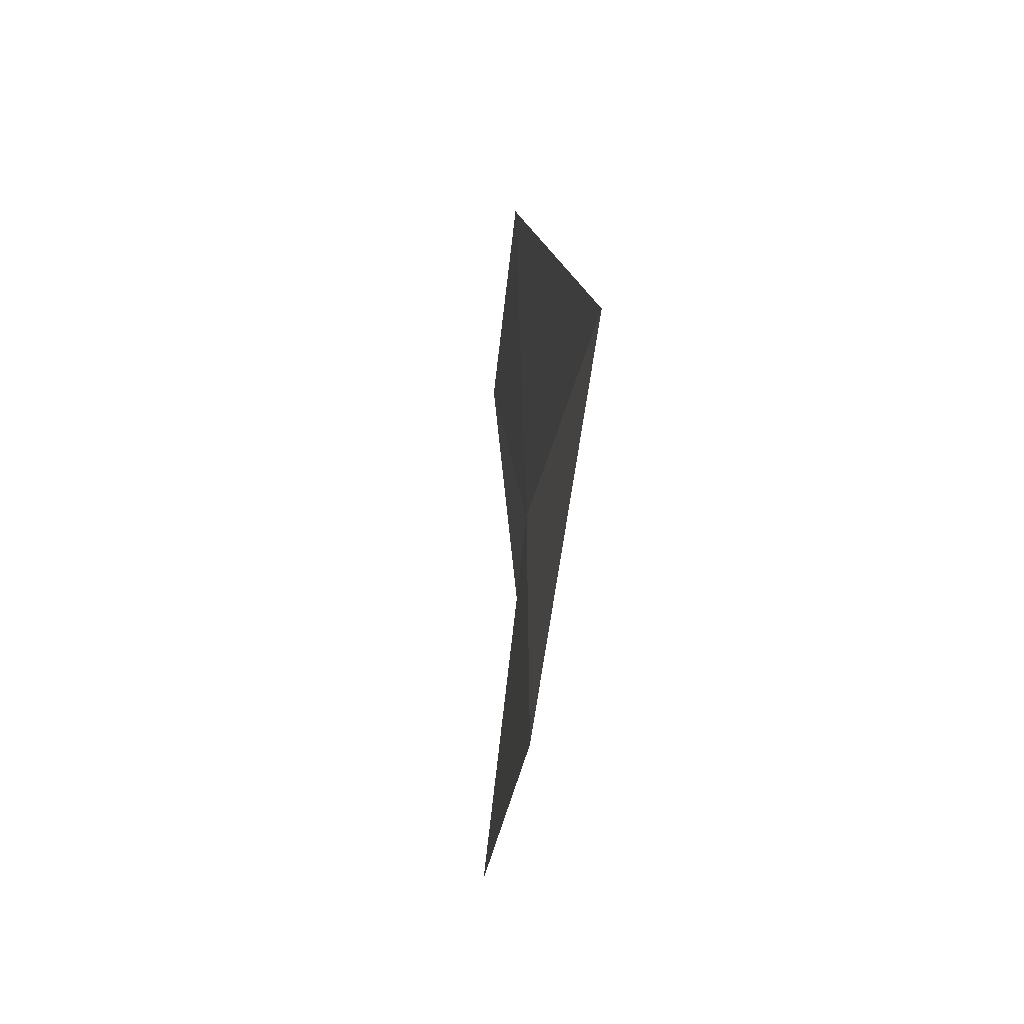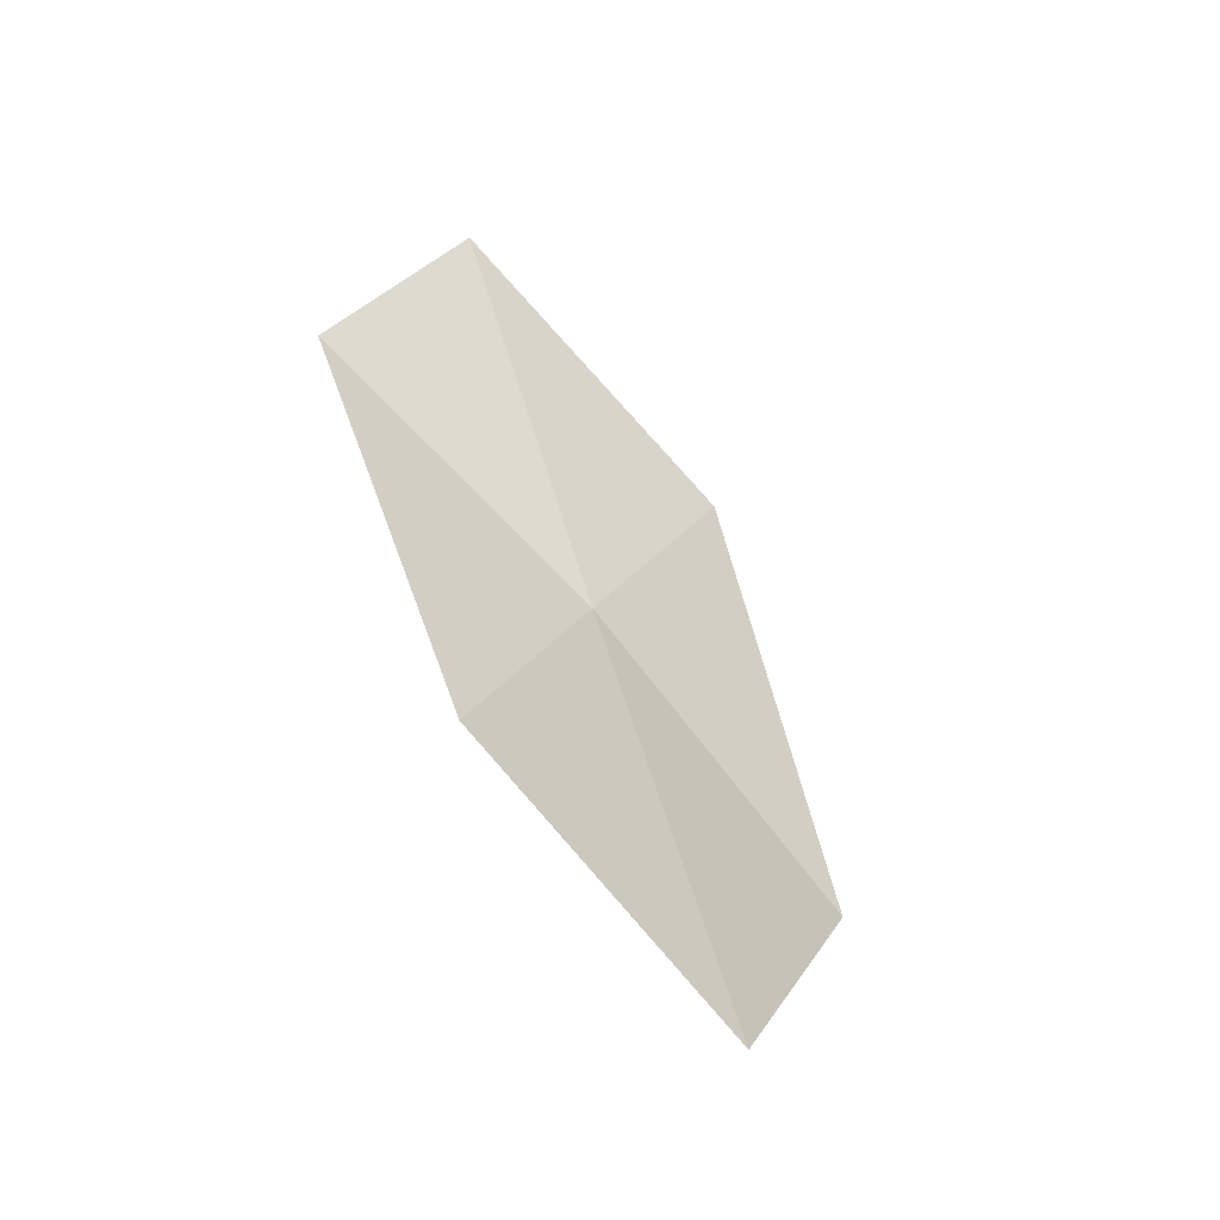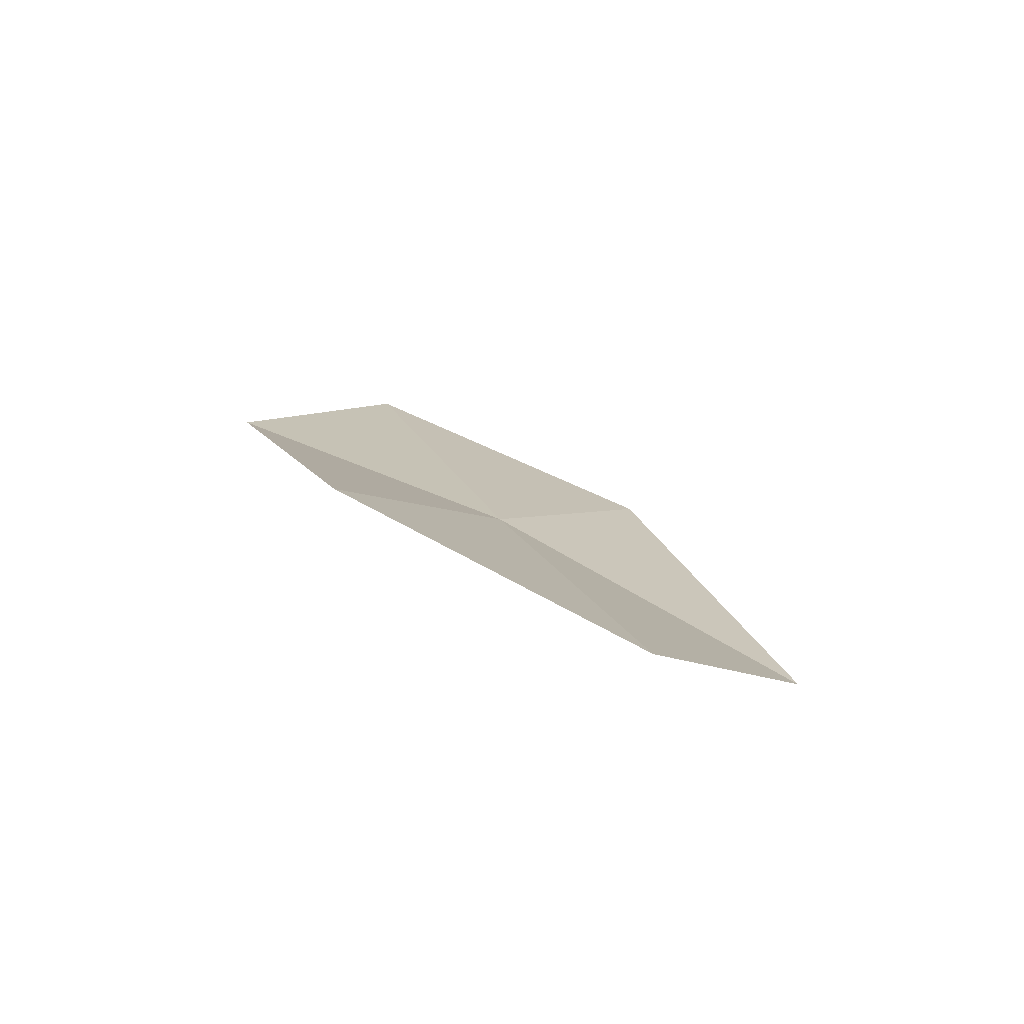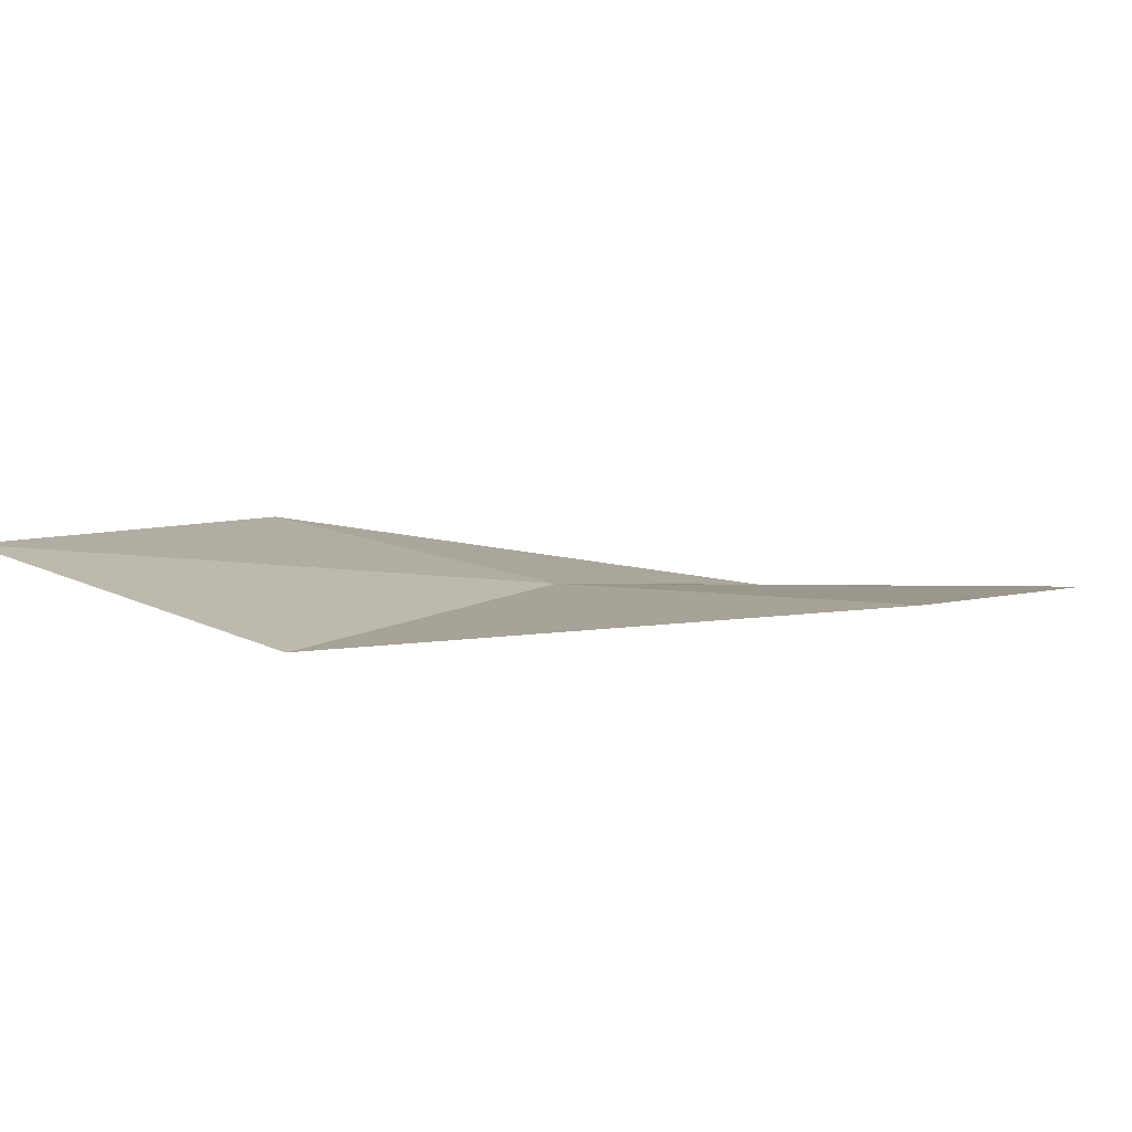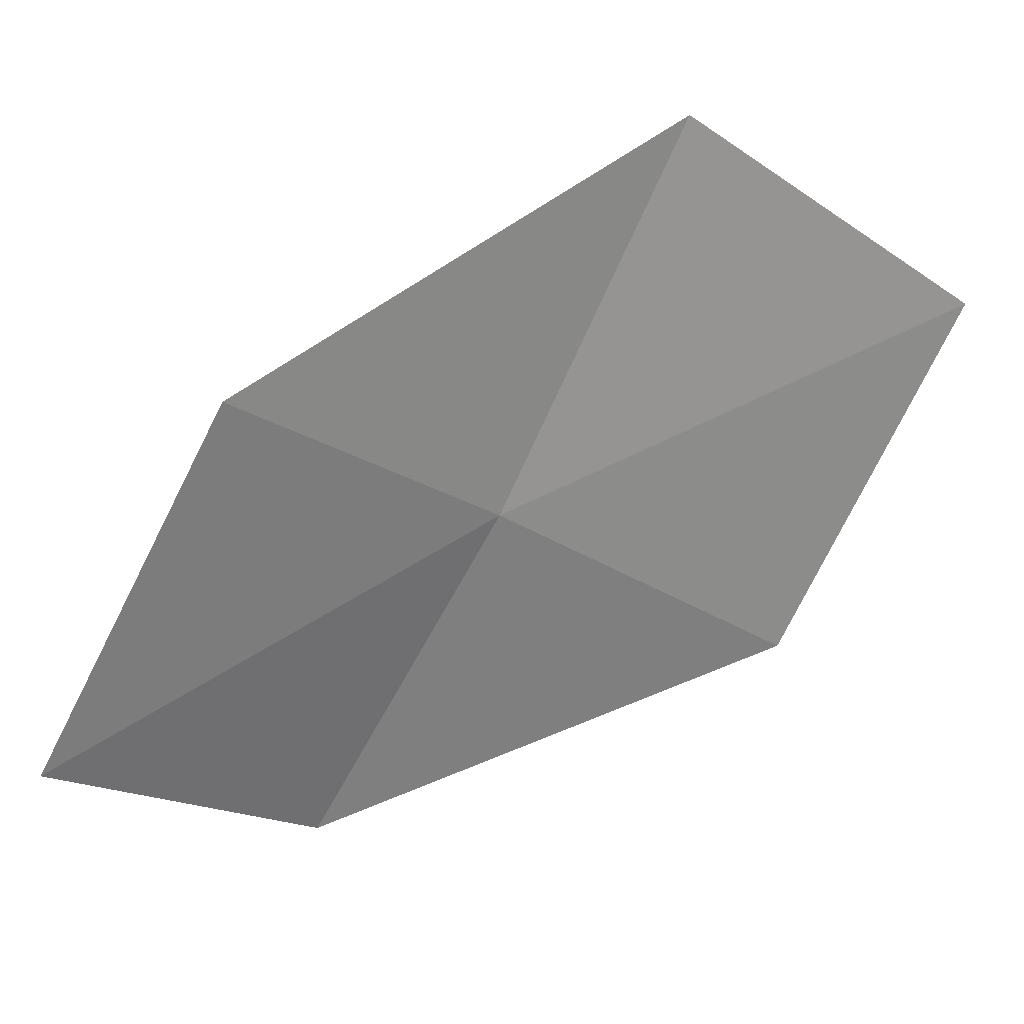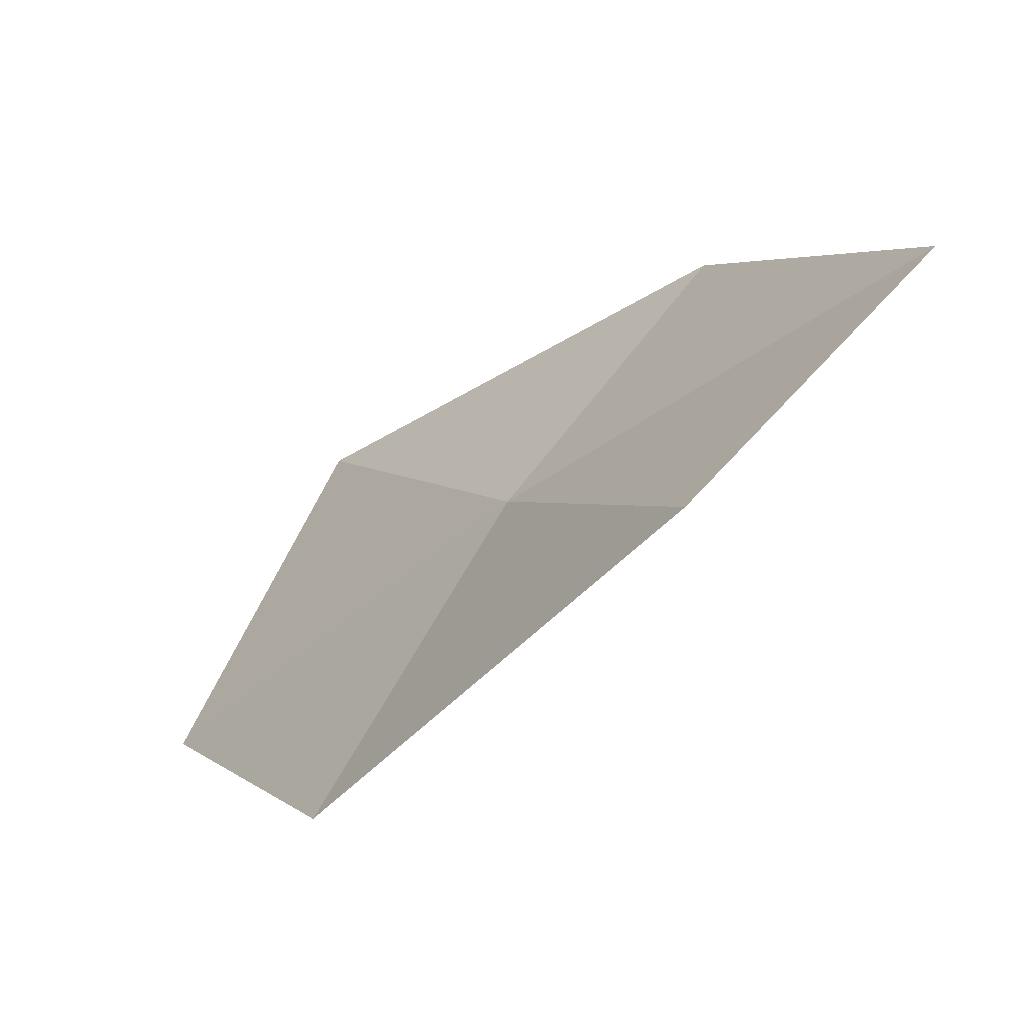
<metadata>
{"format":"obj","ext":"obj","renderer":"f3d","projection":"perspective","resolution":1024,"background":"white","views":[{"elev":36.8,"azim":-5.5,"up":"+Z"},{"elev":-40.7,"azim":-128.0,"up":"+Y"},{"elev":-73.6,"azim":-105.4,"up":"+Y"},{"elev":-79.4,"azim":-99.2,"up":"+Z"},{"elev":34.0,"azim":-114.4,"up":"+Z"},{"elev":-67.1,"azim":129.0,"up":"+Z"}]}
</metadata>
<code>
v 12.53 114.3 18.89
v 12.72 113.3 20.64
v 12.31 112 19.59
v 12.21 112.9 17.93
v 12.6 115.5 19.79
v 12.62 115.2 17.25
v 12.58 116.5 18.06
f 1 2 3
f 1 3 4
f 1 5 2
f 1 4 6
f 1 7 5
f 1 6 7

</code>
